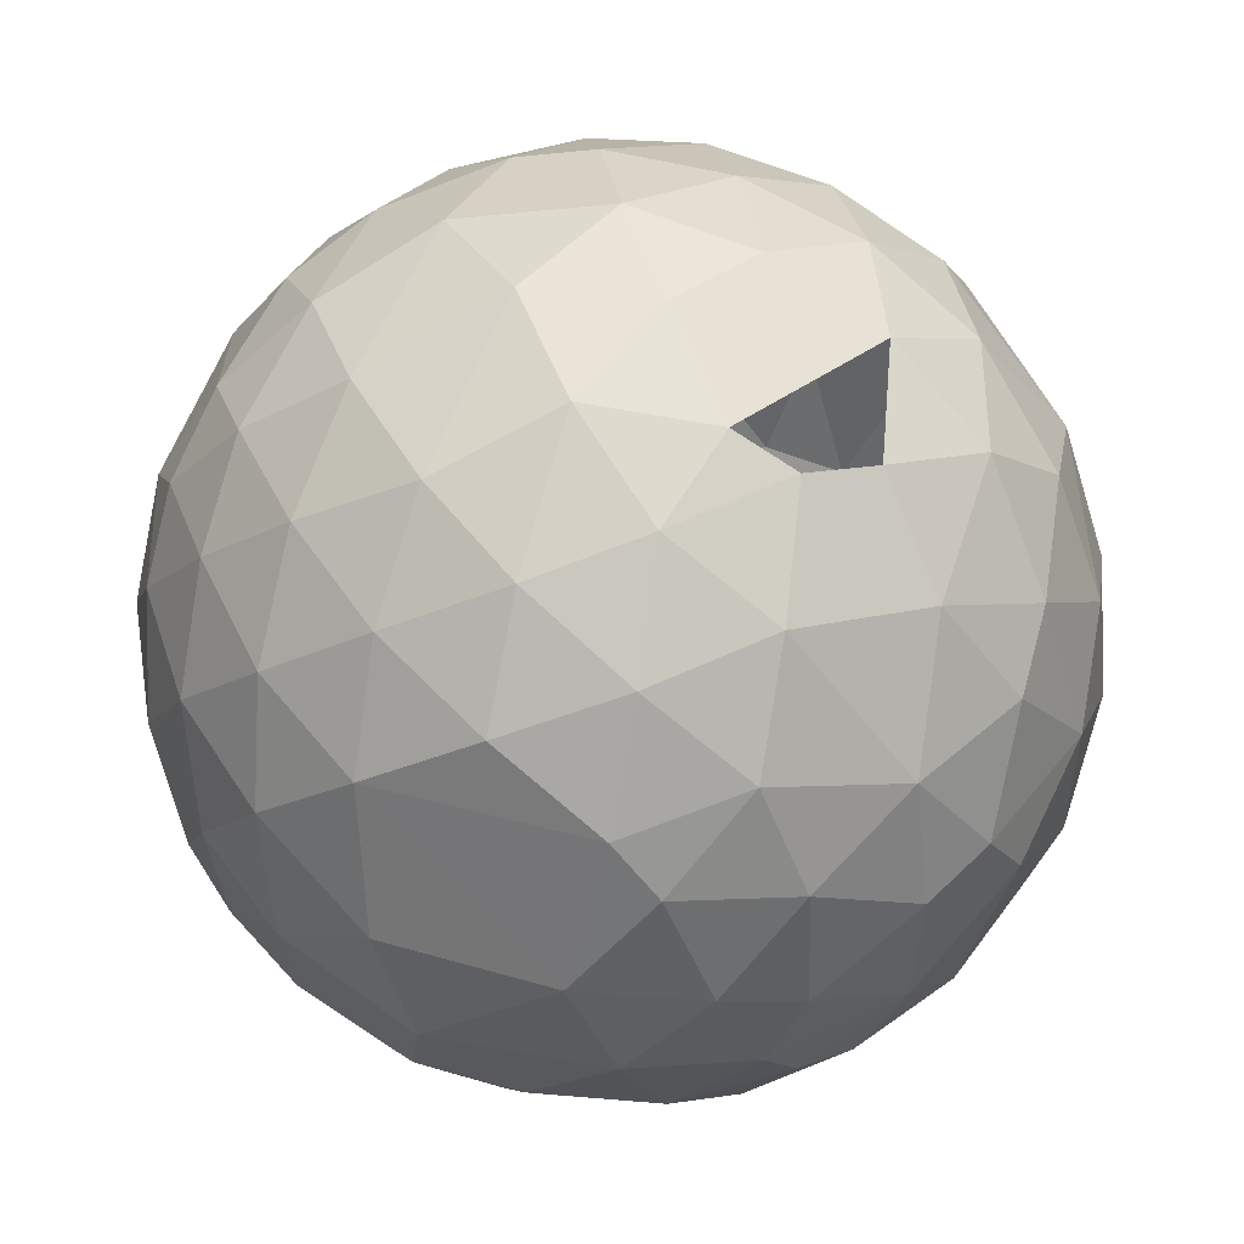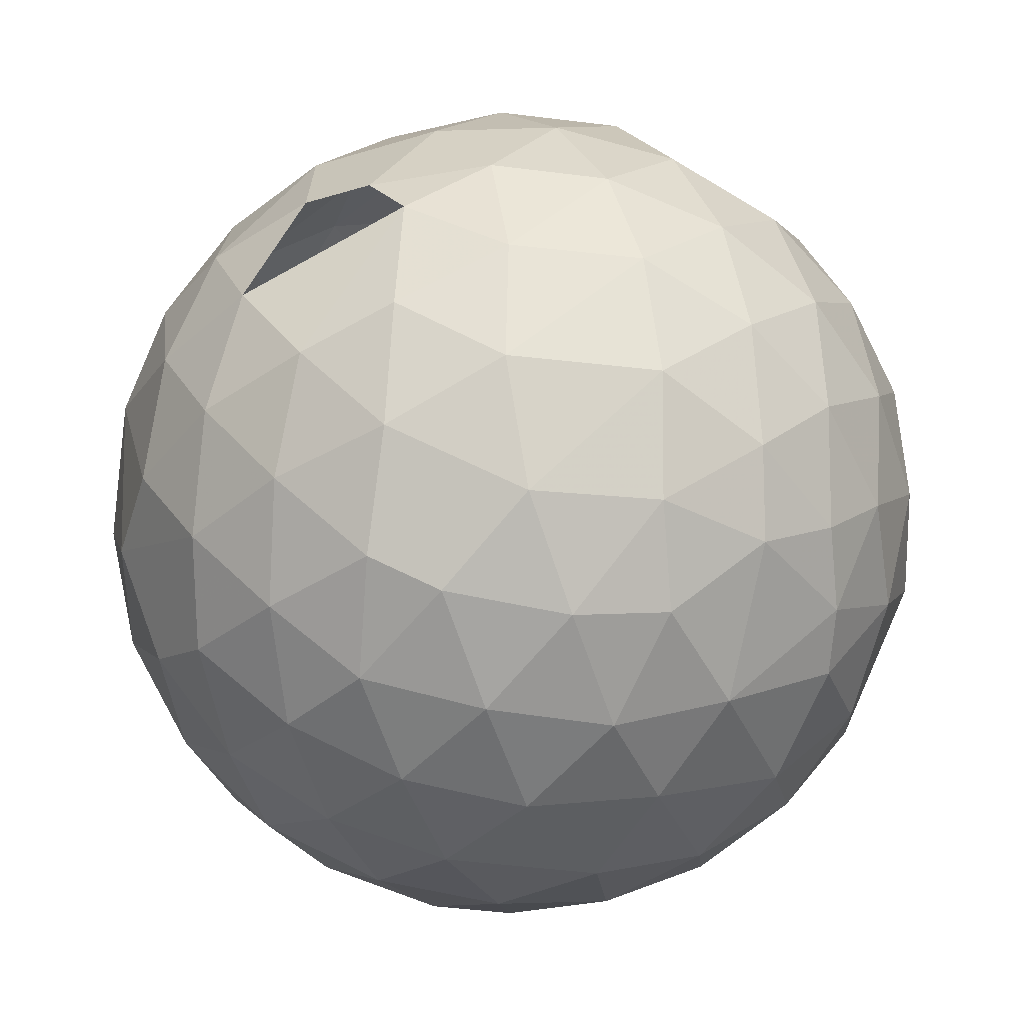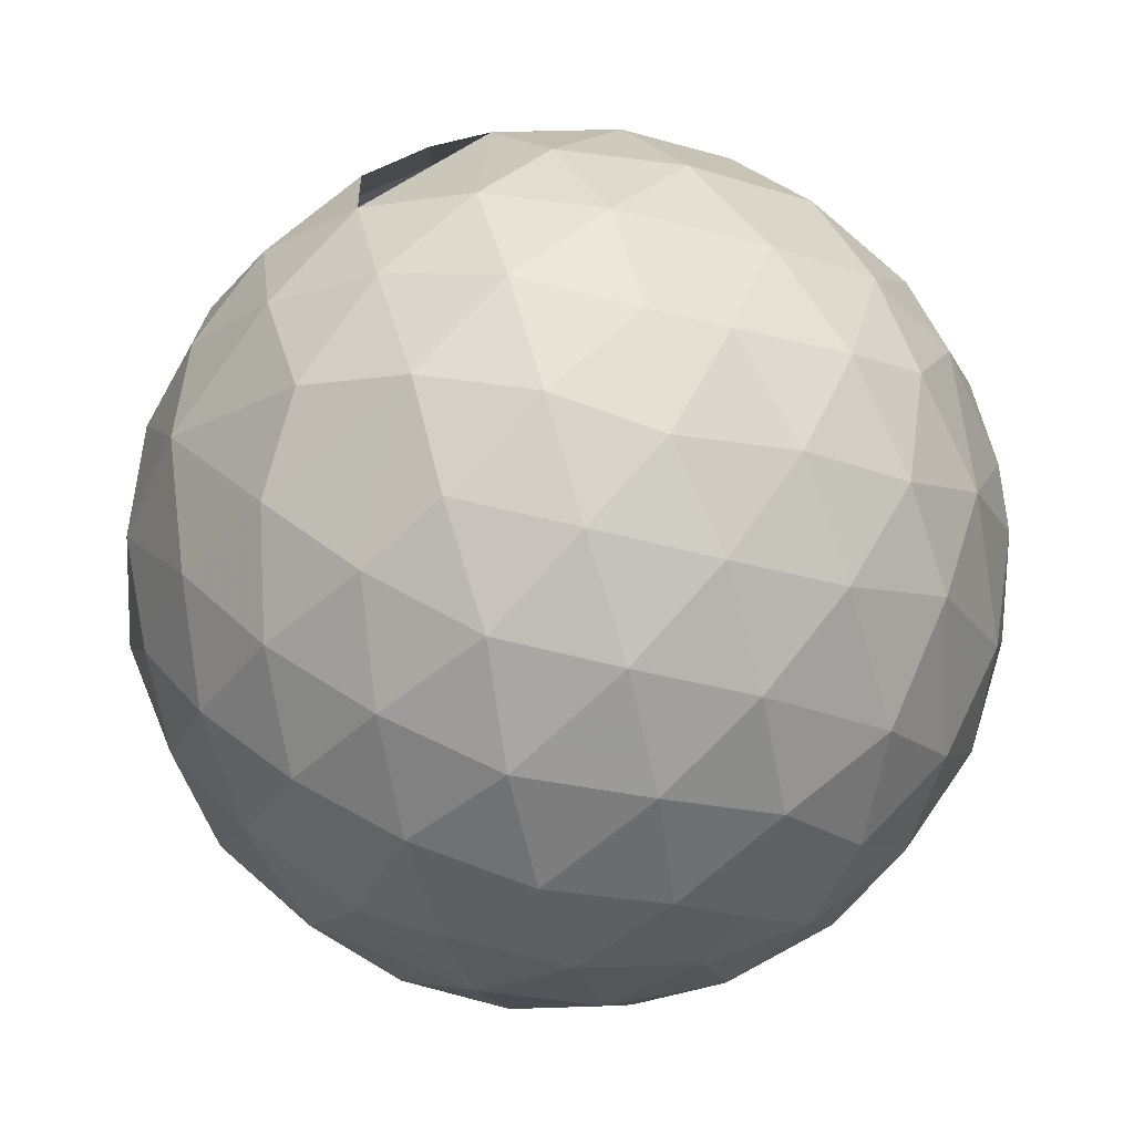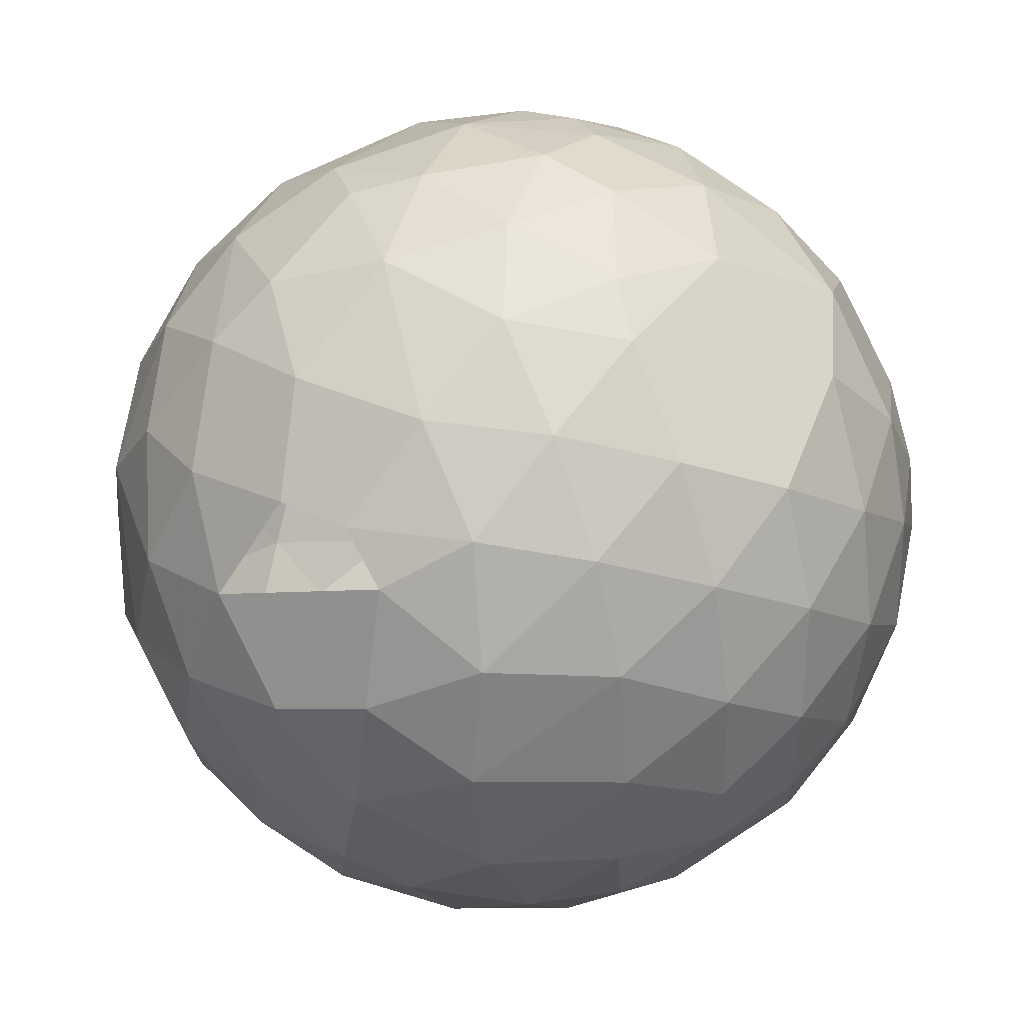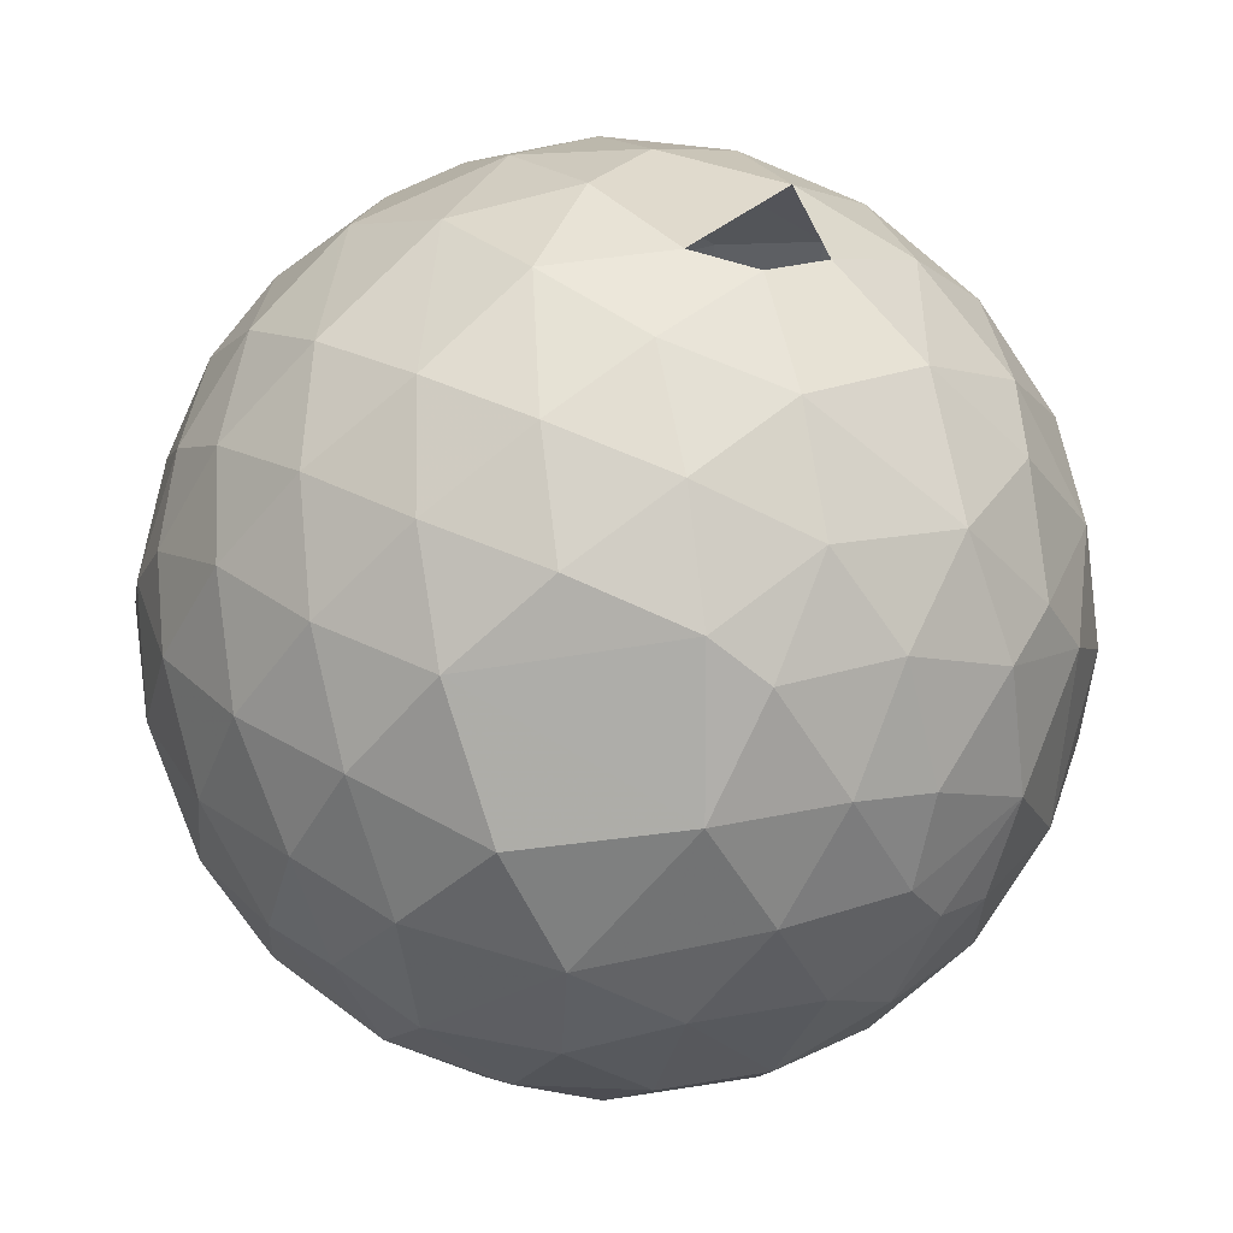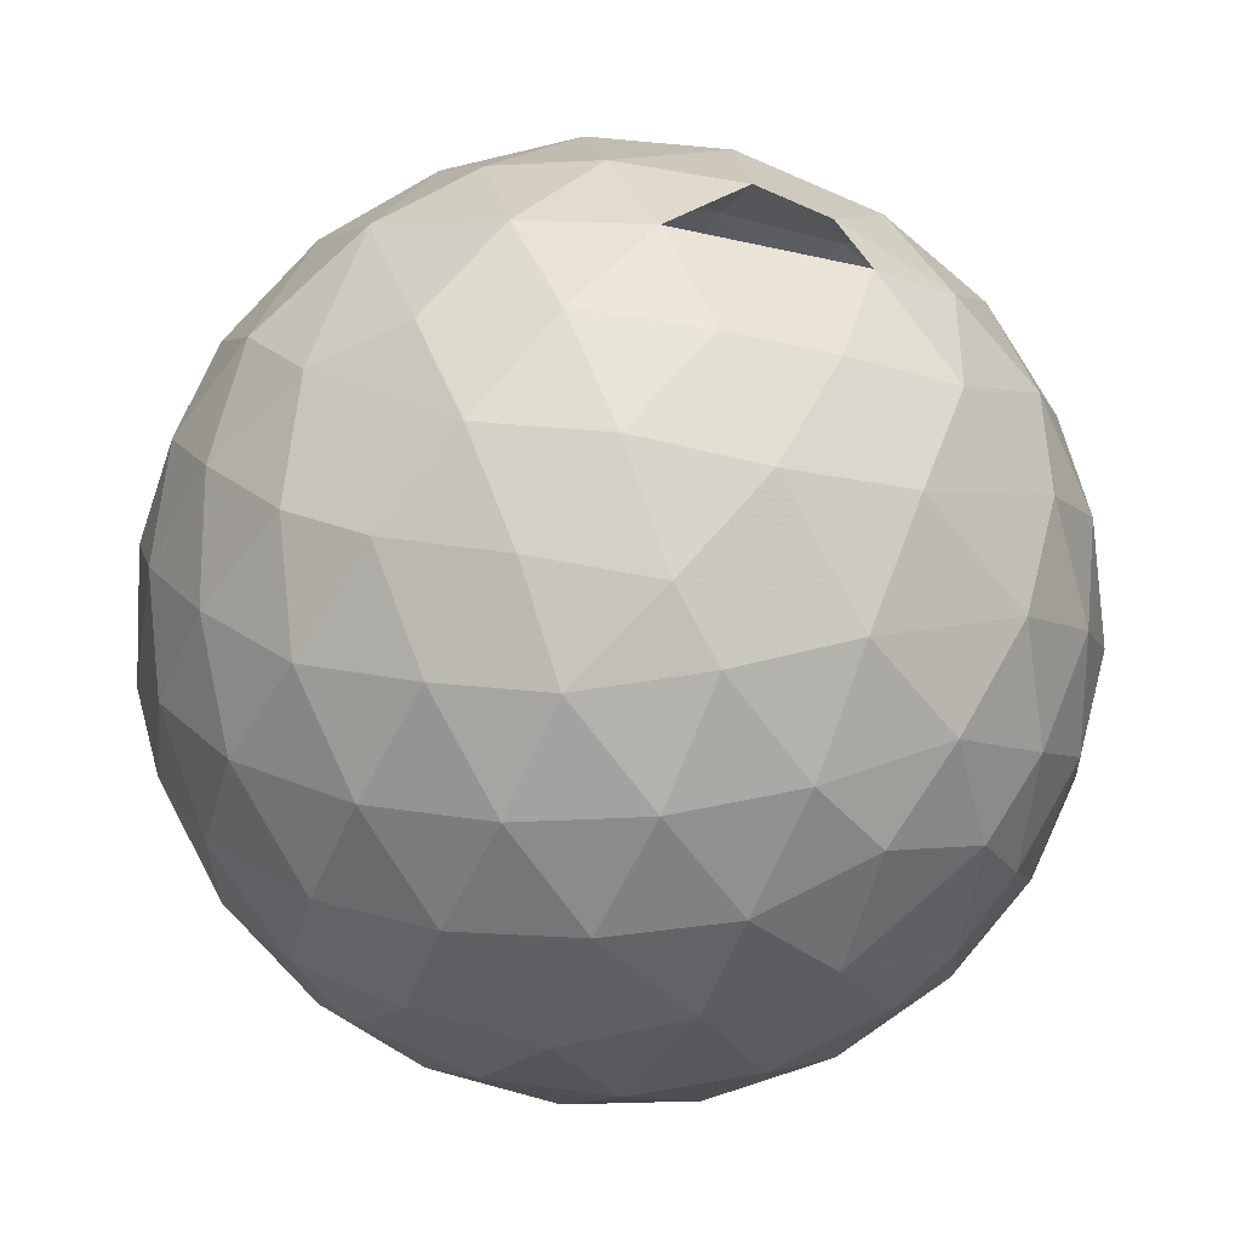
<metadata>
{"format":"obj","ext":"obj","renderer":"f3d","projection":"perspective","resolution":1024,"background":"white","views":[{"elev":79.0,"azim":-29.4,"up":"+Y"},{"elev":39.8,"azim":175.4,"up":"+Y"},{"elev":0.9,"azim":142.9,"up":"+Y"},{"elev":7.0,"azim":-177.7,"up":"+Z"},{"elev":58.7,"azim":-48.3,"up":"+Y"},{"elev":-53.7,"azim":136.4,"up":"+Z"}]}
</metadata>
<code>
v 1 0 0
v 0.9578 -0.2873 0
v 0.957 -0.1405 -0.254
v 0.9583 0.1483 -0.2444
v 0.8752 0.01207 -0.4837
v 0.8349 -0.2724 -0.4782
v 0.8788 -0.4162 -0.2333
v 0.7171 -0.1146 -0.6875
v 0.6441 -0.3909 -0.6574
v 0.7308 -0.5348 -0.4242
v 0.511 -0.6338 -0.5807
v 0.5715 -0.7529 -0.3263
v 0.3289 -0.8227 -0.4636
v 0.2507 -0.6728 -0.696
v 0.05642 -0.8303 -0.5545
v 0.1265 -0.9453 -0.3007
v 0.3894 -0.9005 -0.1937
v 0.1761 -0.9842 -0.02029
v -0.09322 -0.9883 -0.1205
v -0.04539 -0.9856 0.1628
v -0.3117 -0.9482 0.06172
v -0.1435 -0.9087 -0.392
v -0.3582 -0.9117 -0.201
v -0.5561 -0.8309 -0.01683
v -0.3979 -0.7937 -0.46
v -0.1718 -0.7548 -0.633
v -0.4142 -0.6072 -0.678
v -0.6232 -0.6166 -0.481
v -0.5854 -0.7734 -0.2432
v -0.7852 -0.567 -0.2489
v -0.6176 -0.4043 -0.6746
v -0.8005 -0.3922 -0.4533
v -0.9228 -0.324 -0.2083
v -0.8689 -0.4947 0.01534
v -0.6941 -0.7195 -0.02318
v -0.6183 -0.7528 0.2258
v -0.798 -0.4976 0.34
v -0.5893 -0.6372 0.4967
v -0.3978 -0.8277 0.3958
v -0.1256 -0.9432 0.3077
v -0.1611 -0.8101 0.5638
v 0.1025 -0.8767 0.4699
v 0.07028 -0.7094 0.7013
v -0.191 -0.6107 0.7685
v -0.415 -0.6813 0.6029
v -0.4322 -0.4547 0.7788
v -0.9393 -0.2767 0.2027
v -0.8455 -0.2465 0.4737
v -0.9441 -0.01862 0.329
v -0.8129 0.01761 0.5821
v -0.6793 -0.2054 0.7045
v -0.9669 -0.2417 -0.0822
v -0.9562 -0.08045 -0.2813
v -0.9991 0.03341 -0.02634
v -0.9463 0.2046 -0.2504
v -0.9495 0.3133 0.01555
v -0.8567 0.4737 -0.2041
v -0.8155 0.3506 -0.4605
v -0.6907 0.6023 -0.4002
v -0.6993 0.7027 -0.1311
v -0.8325 0.5493 0.07206
v -0.6428 0.7519 0.1463
v -0.4813 0.8747 -0.05714
v -0.4011 0.8896 0.2184
v -0.221 0.9752 0.01153
v -0.1277 0.9508 0.2822
v -0.2967 0.8264 0.4785
v -0.01435 0.8502 0.5263
v 0.1576 0.9366 0.313
v 0.04364 0.9975 0.05633
v 0.3247 0.9425 0.07929
v -0.5129 0.7923 -0.3306
v -0.2739 0.9291 -0.2485
v -0.2889 0.8104 -0.5097
v -0.511 0.6398 -0.5741
v -0.2701 0.6273 -0.7304
v -0.765 -0.1631 -0.623
v -0.553 -0.1632 -0.817
v -0.6726 0.08486 -0.7351
v -0.381 -0.3925 -0.8371
v -0.1646 -0.5707 -0.8045
v -0.1229 -0.3212 -0.939
v 0.1021 -0.4853 -0.8684
v 0.06118 -0.7132 -0.6983
v 0.3847 -0.4406 -0.8111
v 0.2289 -0.2376 -0.944
v 0.4943 -0.1777 -0.8509
v 0.324 0.03356 -0.9455
v 0.0471 -0.0219 -0.9987
v -0.2545 -0.04798 -0.9659
v 0.1344 0.249 -0.9591
v -0.1464 0.1888 -0.9711
v -0.4142 0.1696 -0.8943
v -0.2778 0.4192 -0.8643
v -0.05886 0.4505 -0.8909
v -0.5038 0.4805 -0.7178
v 0.2203 0.496 -0.8399
v 0.02365 0.6775 -0.7352
v 0.406 0.2788 -0.8703
v 0.5719 0.0965 -0.8146
v 0.7708 0.1584 -0.617
v 0.5965 0.3648 -0.7149
v 0.3766 0.5339 -0.7571
v 0.5703 0.6028 -0.5579
v 0.3246 0.7505 -0.5757
v 0.5005 0.7909 -0.3522
v 0.7238 0.6138 -0.3153
v 0.6282 0.7722 -0.0954
v 0.823 0.5659 -0.04983
v 0.886 0.3826 -0.262
v 0.7663 0.4001 -0.5026
v 0.04288 -0.4822 0.875
v 0.3018 -0.5558 0.7746
v 0.2672 -0.3067 0.9135
v 0.001686 -0.2165 0.9763
v -0.2235 -0.3772 0.8988
v -0.2601 -0.09893 0.9605
v -0.02939 0.06845 0.9972
v 0.2329 -0.04595 0.9714
v 0.4815 -0.1292 0.8669
v 0.4978 -0.3984 0.7704
v 0.5087 -0.6172 0.6003
v 0.7062 -0.4123 0.5755
v 0.6891 -0.619 0.3769
v 0.6667 -0.1706 0.7255
v 0.8474 -0.1731 0.502
v 0.7759 0.07598 0.6263
v 0.5649 0.08043 0.8213
v 0.6458 0.3237 0.6915
v 0.4092 0.3197 0.8546
v 0.1032 0.2572 0.9608
v 0.1864 0.5123 0.8383
v -0.09207 0.4552 0.8856
v -0.01643 0.6841 0.7292
v 0.2575 0.7161 0.6487
v 0.4469 0.803 0.3943
v 0.526 0.6048 0.598
v 0.3535 0.4887 0.7976
v -0.2604 0.7484 0.61
v -0.2509 0.5389 0.8041
v -0.4899 0.5806 0.6504
v -0.4751 -0.2496 0.8438
v 0.9223 0.07556 0.379
v 0.9565 -0.1714 0.2362
v 0.948 0.2874 0.137
v 0.815 0.3214 0.4821
v 0.2655 -0.7664 0.5849
v 0.4658 -0.7984 0.3816
v 0.05443 0.865 -0.4987
v -0.6753 0.4178 -0.6078
v 0.8383 -0.5449 0.01711
v 0.8832 -0.3928 0.2561
v 0.6262 -0.7731 0.1006
v 0.369 -0.9206 0.1279
v 0.6874 -0.7041 -0.1783
v -0.7054 -0.3908 0.5914
v -0.8543 0.08669 -0.5125
v -0.6886 0.2364 -0.6855
v -0.4642 0.3466 0.8151
v -0.21 0.2863 0.9349
v -0.409 0.08063 0.909
v -0.6448 0.1319 0.7529
v -0.1549 0.1518 0.9762
v -0.7721 0.2934 0.5637
v -0.9149 0.3085 0.2604
v -0.7578 0.5282 0.3831
v -0.9875 0.07077 0.1411
v 0.2875 0.8993 -0.3297
v 0.02647 0.9721 -0.2333
v 0.2501 0.9668 -0.0529
v 0.6968 0.6961 0.1731
v 0.4741 0.8714 0.1259
v 0.6611 0.5924 0.4605
v 0.8343 0.4936 0.2457
f 1 2 3
f 3 4 1
f 3 5 4
f 3 6 5
f 3 7 6
f 6 8 5
f 6 9 8
f 6 10 9
f 6 7 10
f 10 11 9
f 10 12 11
f 12 13 11
f 13 14 11
f 13 15 14
f 13 16 15
f 13 17 16
f 17 18 16
f 18 19 16
f 18 20 19
f 20 21 19
f 19 22 16
f 19 23 22
f 19 21 23
f 21 24 23
f 23 25 22
f 25 26 22
f 25 27 26
f 25 28 27
f 25 29 28
f 25 23 29
f 29 30 28
f 28 31 27
f 28 32 31
f 28 30 32
f 30 33 32
f 30 34 33
f 30 35 34
f 30 29 35
f 29 24 35
f 29 23 24
f 24 36 35
f 36 34 35
f 36 37 34
f 36 38 37
f 36 39 38
f 36 21 39
f 21 40 39
f 40 41 39
f 40 42 41
f 40 20 42
f 40 21 20
f 42 43 41
f 43 44 41
f 44 45 41
f 44 46 45
f 45 39 41
f 39 45 38
f 45 46 38
f 37 47 34
f 37 48 47
f 48 49 47
f 48 50 49
f 48 51 50
f 47 52 34
f 52 33 34
f 52 53 33
f 52 54 53
f 52 47 54
f 54 55 53
f 54 56 55
f 56 57 55
f 57 58 55
f 57 59 58
f 57 60 59
f 57 61 60
f 61 62 60
f 62 63 60
f 62 64 63
f 64 65 63
f 64 66 65
f 64 67 66
f 67 68 66
f 68 69 66
f 69 70 66
f 69 71 70
f 70 65 66
f 63 72 60
f 63 73 72
f 73 74 72
f 74 75 72
f 74 76 75
f 32 77 31
f 77 78 31
f 77 79 78
f 78 80 31
f 80 27 31
f 80 81 27
f 80 82 81
f 82 83 81
f 83 84 81
f 84 26 81
f 84 15 26
f 84 14 15
f 84 83 14
f 83 85 14
f 83 86 85
f 86 87 85
f 86 88 87
f 86 89 88
f 86 82 89
f 86 83 82
f 82 90 89
f 89 91 88
f 89 92 91
f 89 90 92
f 90 93 92
f 90 78 93
f 90 80 78
f 90 82 80
f 93 94 92
f 92 95 91
f 92 94 95
f 94 76 95
f 94 96 76
f 94 93 96
f 95 97 91
f 95 98 97
f 95 76 98
f 97 99 91
f 88 100 87
f 88 99 100
f 88 91 99
f 87 9 85
f 87 8 9
f 87 100 8
f 100 101 8
f 100 102 101
f 100 99 102
f 99 103 102
f 103 104 102
f 103 105 104
f 103 98 105
f 103 97 98
f 105 106 104
f 106 107 104
f 106 108 107
f 108 109 107
f 109 110 107
f 107 111 104
f 107 110 111
f 110 4 111
f 4 5 111
f 111 102 104
f 85 11 14
f 26 27 81
f 43 112 44
f 43 113 112
f 113 114 112
f 114 115 112
f 115 116 112
f 115 117 116
f 115 118 117
f 115 119 118
f 115 114 119
f 114 120 119
f 114 121 120
f 114 113 121
f 113 122 121
f 122 123 121
f 122 124 123
f 123 125 121
f 123 126 125
f 126 127 125
f 127 128 125
f 127 129 128
f 129 130 128
f 130 119 128
f 130 131 119
f 130 132 131
f 132 133 131
f 132 134 133
f 132 135 134
f 135 68 134
f 135 69 68
f 135 136 69
f 135 137 136
f 135 138 137
f 138 129 137
f 138 130 129
f 138 132 130
f 138 135 132
f 68 139 134
f 68 67 139
f 139 140 134
f 139 141 140
f 139 67 141
f 140 133 134
f 131 118 119
f 121 125 120
f 120 128 119
f 120 125 128
f 117 142 116
f 142 46 116
f 46 44 116
f 44 112 116
f 26 15 22
f 126 143 127
f 126 144 143
f 144 1 143
f 1 145 143
f 143 146 127
f 143 145 146
f 146 129 127
f 36 24 21
f 22 15 16
f 113 147 122
f 147 148 122
f 98 149 105
f 60 72 59
f 72 75 59
f 75 150 59
f 3 2 7
f 2 151 7
f 2 152 151
f 2 144 152
f 2 1 144
f 144 126 152
f 126 123 152
f 123 124 152
f 152 124 151
f 124 153 151
f 124 148 153
f 124 122 148
f 148 154 153
f 148 42 154
f 148 147 42
f 147 43 42
f 147 113 43
f 42 20 154
f 154 17 153
f 154 18 17
f 154 20 18
f 153 155 151
f 153 17 155
f 155 7 151
f 155 10 7
f 155 12 10
f 97 103 99
f 38 156 37
f 38 46 156
f 156 48 37
f 156 51 48
f 156 46 51
f 62 67 64
f 62 141 67
f 75 96 150
f 75 76 96
f 101 5 8
f 101 111 5
f 101 102 111
f 77 157 79
f 77 53 157
f 77 32 53
f 32 33 53
f 53 55 157
f 55 58 157
f 58 158 157
f 58 150 158
f 58 59 150
f 150 96 158
f 96 93 158
f 93 79 158
f 93 78 79
f 79 157 158
f 141 159 140
f 159 160 140
f 159 161 160
f 159 162 161
f 162 142 161
f 162 51 142
f 51 46 142
f 142 117 161
f 117 163 161
f 117 118 163
f 118 131 163
f 131 160 163
f 160 161 163
f 160 133 140
f 160 131 133
f 162 50 51
f 162 164 50
f 164 49 50
f 164 165 49
f 164 166 165
f 164 141 166
f 164 159 141
f 164 162 159
f 166 61 165
f 166 62 61
f 166 141 62
f 61 56 165
f 61 57 56
f 56 167 165
f 167 49 165
f 167 47 49
f 167 54 47
f 167 56 54
f 149 168 105
f 149 169 168
f 169 170 168
f 169 70 170
f 169 65 70
f 169 73 65
f 169 149 73
f 149 74 73
f 149 98 74
f 70 71 170
f 170 106 168
f 170 108 106
f 106 105 168
f 63 65 73
f 98 76 74
f 108 171 109
f 108 172 171
f 172 136 171
f 136 173 171
f 136 137 173
f 137 129 173
f 129 146 173
f 146 174 173
f 146 145 174
f 145 109 174
f 145 110 109
f 145 4 110
f 145 1 4
f 109 171 174
f 171 173 174
f 12 17 13
f 12 155 17
f 136 71 69
f 136 172 71
f 9 11 85

</code>
